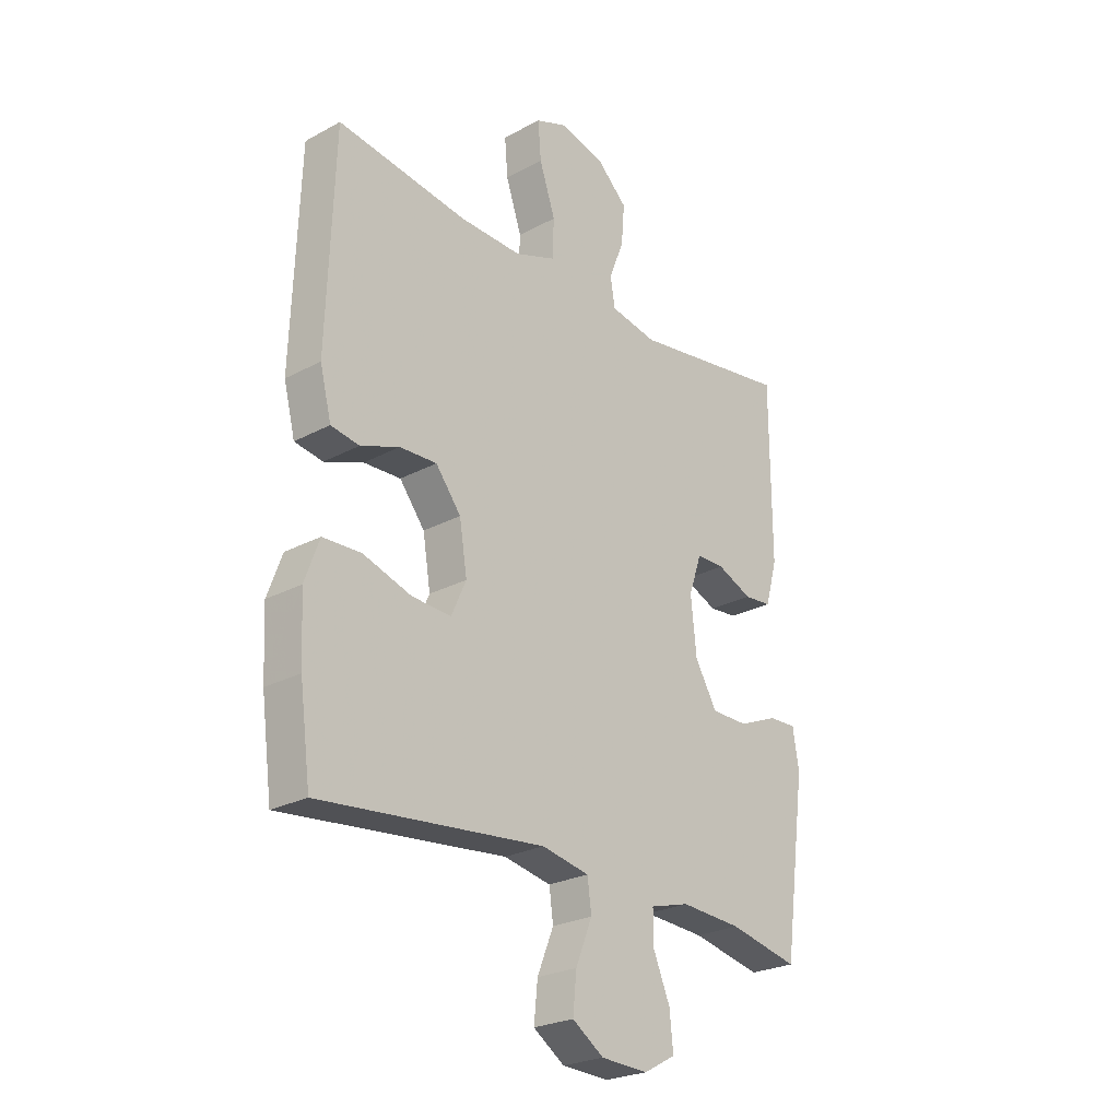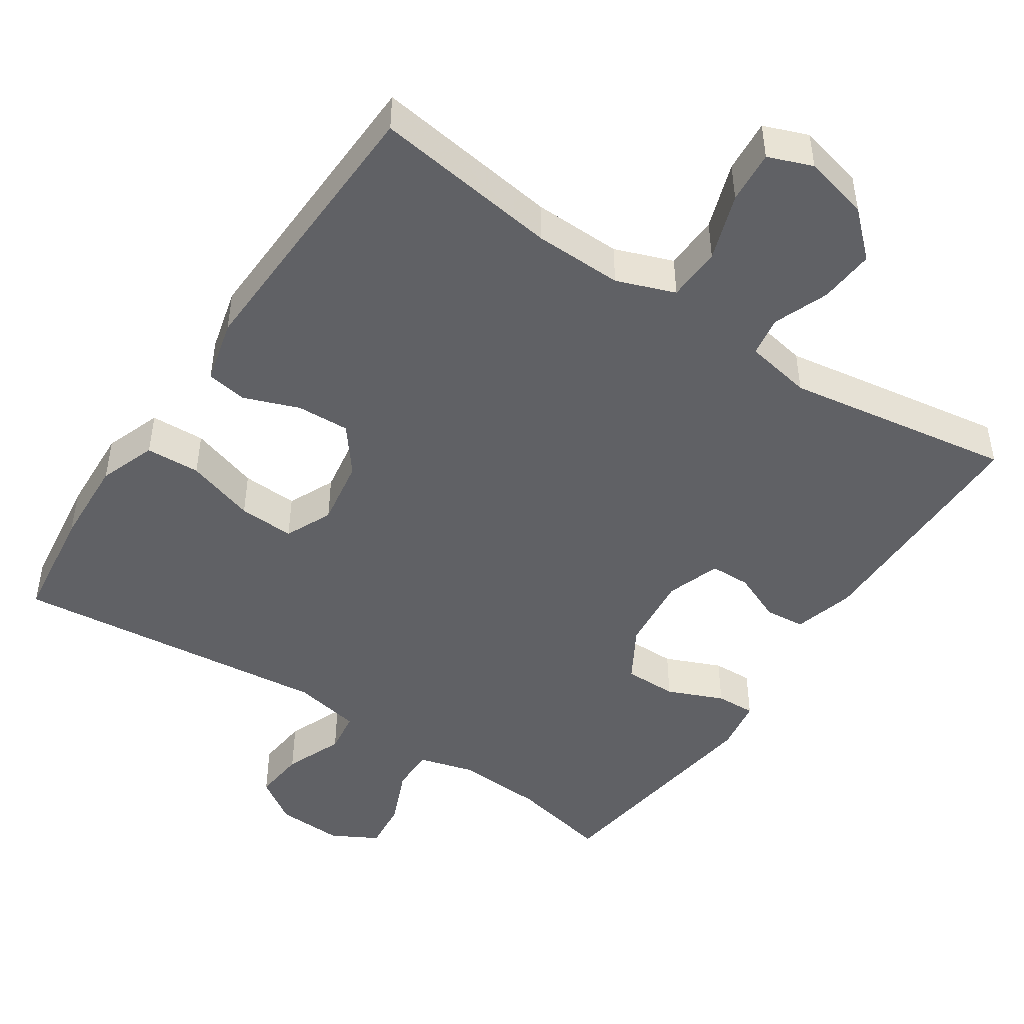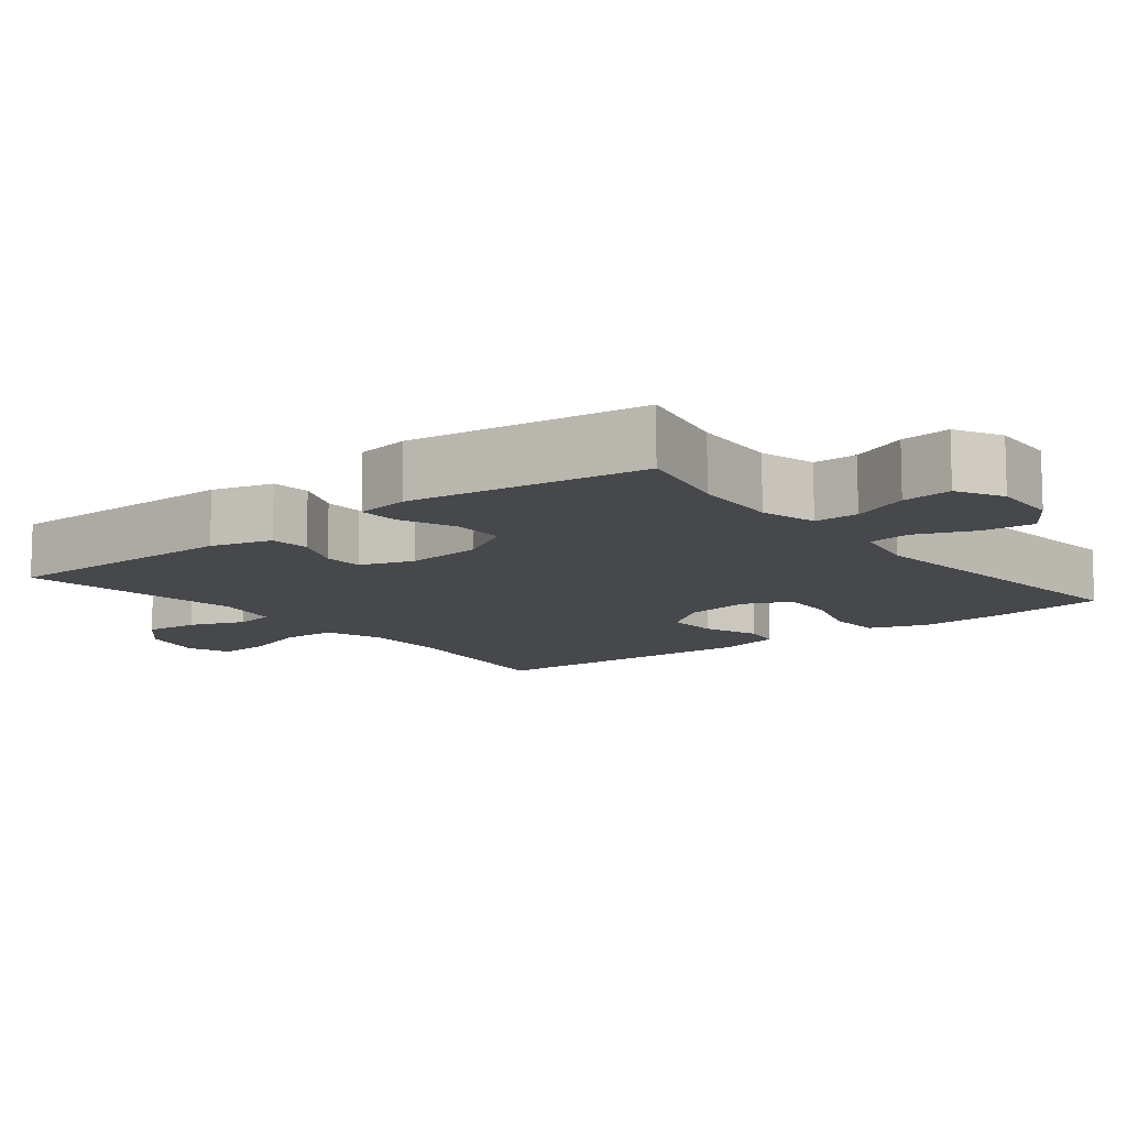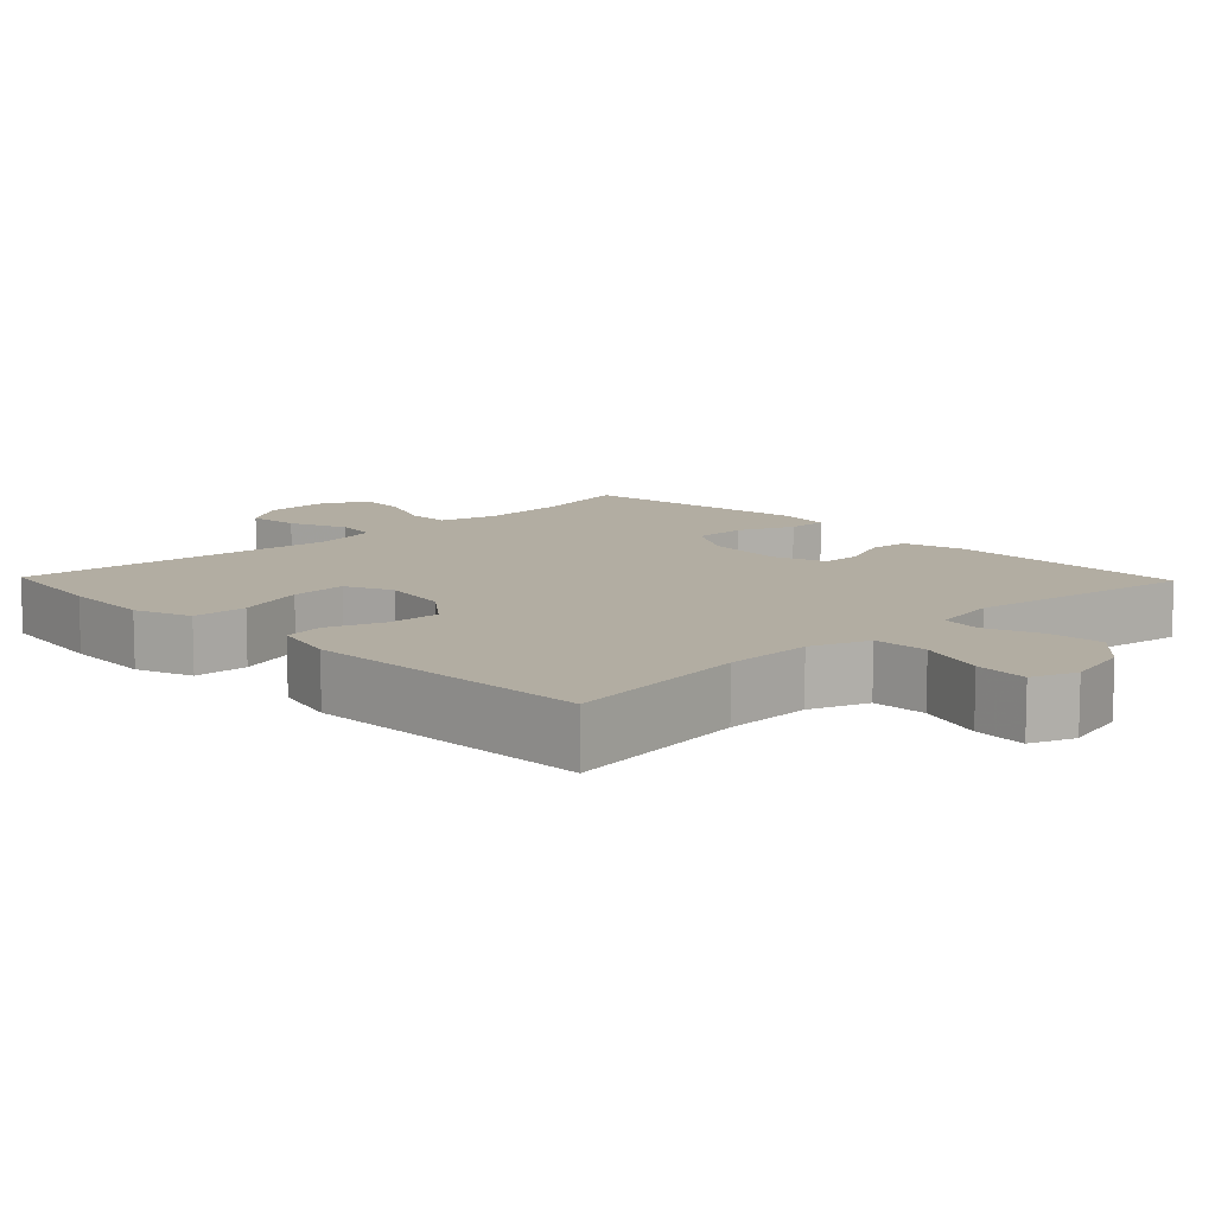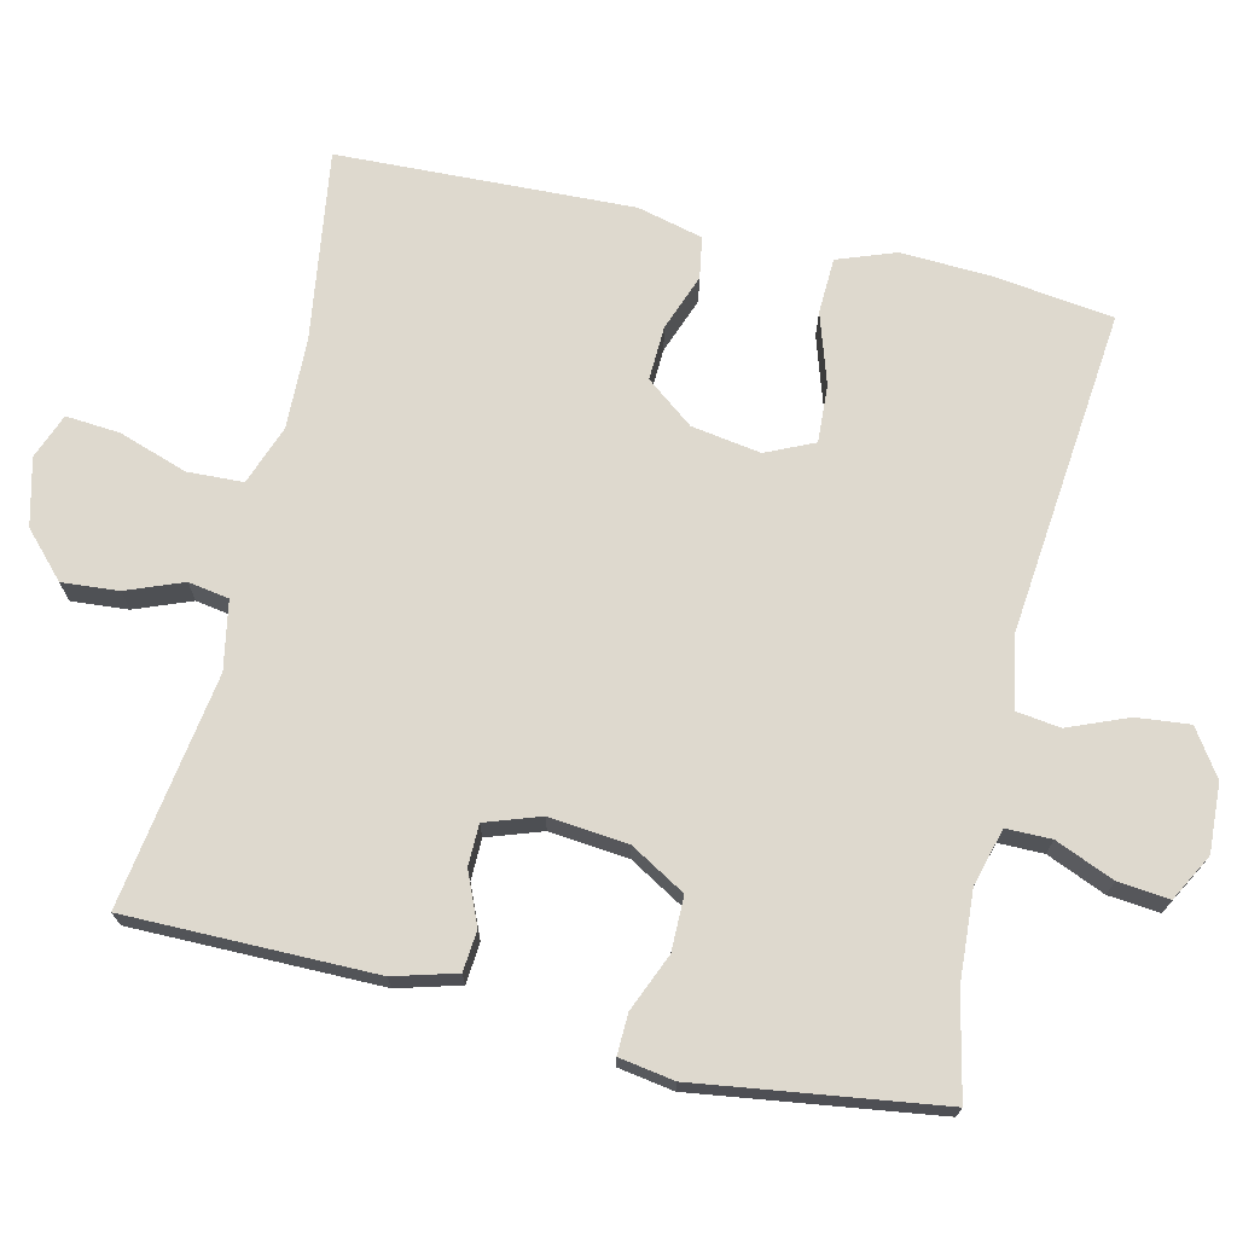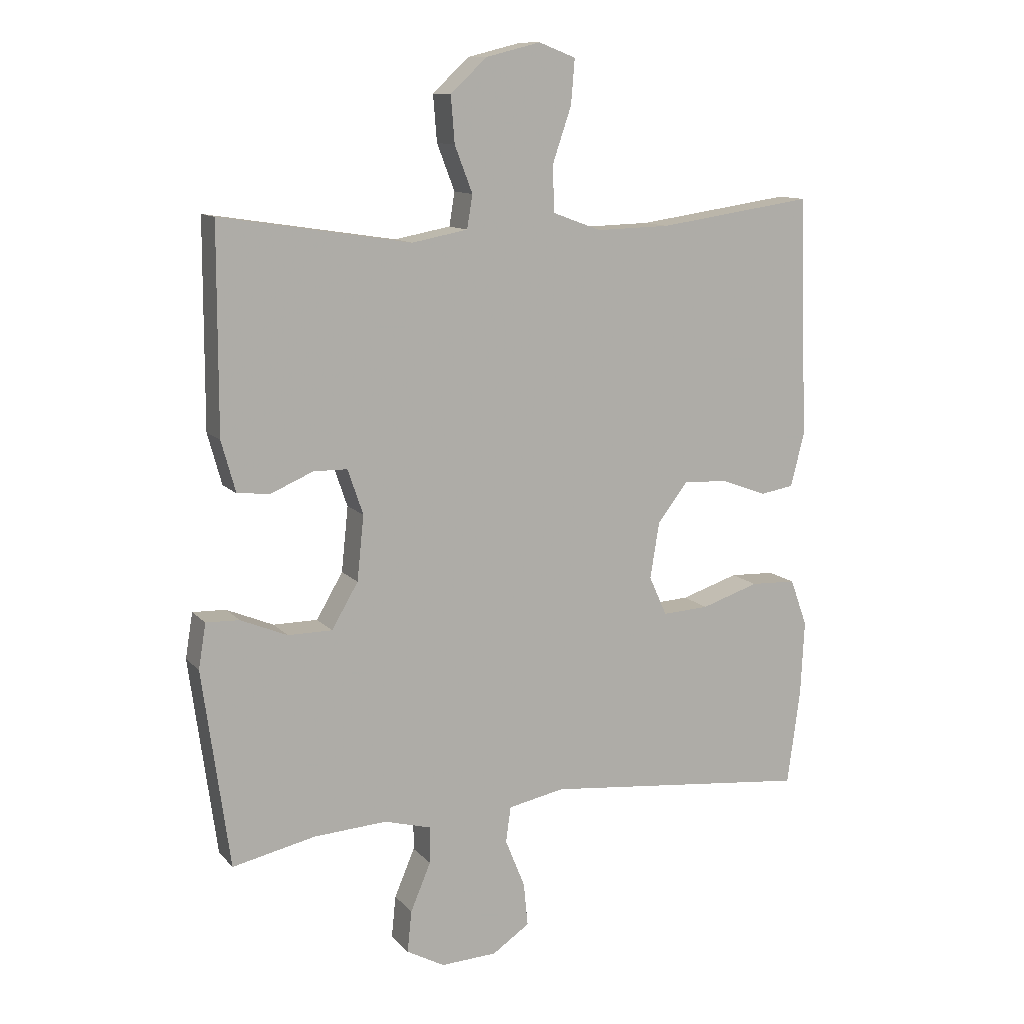
<metadata>
{"format":"obj","ext":"obj","renderer":"f3d","projection":"perspective","resolution":1024,"background":"white","views":[{"elev":-25.1,"azim":-48.9,"up":"+Z"},{"elev":-47.2,"azim":-33.7,"up":"+Y"},{"elev":-11.1,"azim":128.2,"up":"+Y"},{"elev":10.6,"azim":-44.0,"up":"+Y"},{"elev":71.5,"azim":103.0,"up":"+Y"},{"elev":11.7,"azim":155.5,"up":"+Z"}]}
</metadata>
<code>
v -0.5 0.07 -0.5
v -0.521 0.07 -0.342
v -0.527 0.07 -0.222
v -0.499 0.07 -0.145
v -0.425 0.07 -0.142
v -0.331 0.07 -0.172
v -0.255 0.07 -0.176
v -0.226 0.07 -0.112
v -0.241 0.07 -0.02
v -0.29 0.07 0.043
v -0.362 0.07 0.04
v -0.437 0.07 0.012
v -0.492 0.07 0.021
v -0.514 0.07 0.108
v -0.5 0.07 0.5
v -0.247 0.07 0.464
v -0.127 0.07 0.461
v -0.048 0.07 0.49
v -0.045 0.07 0.564
v -0.076 0.07 0.655
v -0.082 0.07 0.727
v -0.022 0.07 0.75
v 0.067 0.07 0.728
v 0.126 0.07 0.673
v 0.12 0.07 0.598
v 0.091 0.07 0.523
v 0.1 0.07 0.469
v 0.191 0.07 0.452
v 0.5 0.07 0.5
v 0.501 0.07 0.171
v 0.478 0.07 0.088
v 0.424 0.07 0.083
v 0.356 0.07 0.112
v 0.301 0.07 0.111
v 0.276 0.07 0.038
v 0.287 0.07 -0.067
v 0.33 0.07 -0.14
v 0.402 0.07 -0.14
v 0.478 0.07 -0.108
v 0.532 0.07 -0.106
v 0.544 0.07 -0.179
v 0.5 0.07 -0.5
v 0.365 0.07 -0.471
v 0.246 0.07 -0.464
v 0.17 0.07 -0.485
v 0.17 0.07 -0.545
v 0.203 0.07 -0.623
v 0.21 0.07 -0.691
v 0.148 0.07 -0.725
v 0.057 0.07 -0.721
v -0.004 0.07 -0.68
v 0.003 0.07 -0.609
v 0.035 0.07 -0.53
v 0.027 0.07 -0.472
v -0.065 0.07 -0.454
v -0.5 0 -0.5
v -0.521 0 -0.342
v -0.527 0 -0.222
v -0.499 0 -0.145
v -0.425 0 -0.142
v -0.331 0 -0.172
v -0.255 0 -0.176
v -0.226 0 -0.112
v -0.241 0 -0.02
v -0.29 0 0.043
v -0.362 0 0.04
v -0.437 0 0.012
v -0.492 0 0.021
v -0.514 0 0.108
v -0.5 0 0.5
v -0.247 0 0.464
v -0.127 0 0.461
v -0.048 0 0.49
v -0.045 0 0.564
v -0.076 0 0.655
v -0.082 0 0.727
v -0.022 0 0.75
v 0.067 0 0.728
v 0.126 0 0.673
v 0.12 0 0.598
v 0.091 0 0.523
v 0.1 0 0.469
v 0.191 0 0.452
v 0.5 0 0.5
v 0.501 0 0.171
v 0.478 0 0.088
v 0.424 0 0.083
v 0.356 0 0.112
v 0.301 0 0.111
v 0.276 0 0.038
v 0.287 0 -0.067
v 0.33 0 -0.14
v 0.402 0 -0.14
v 0.478 0 -0.108
v 0.532 0 -0.106
v 0.544 0 -0.179
v 0.5 0 -0.5
v 0.365 0 -0.471
v 0.246 0 -0.464
v 0.17 0 -0.485
v 0.17 0 -0.545
v 0.203 0 -0.623
v 0.21 0 -0.691
v 0.148 0 -0.725
v 0.057 0 -0.721
v -0.004 0 -0.68
v 0.003 0 -0.609
v 0.035 0 -0.53
v 0.027 0 -0.472
v -0.065 0 -0.454
f 51 52 53
f 50 51 53
f 49 50 53
f 48 49 53
f 47 48 53
f 46 47 53
f 45 46 53 54
f 44 45 54 55
f 41 42 43
f 40 41 43
f 39 40 43
f 38 39 43
f 37 38 43 44
f 36 37 44 55
f 31 32 33
f 30 31 33
f 29 30 33
f 28 29 33
f 27 28 33 34
f 24 25 26
f 23 24 26
f 22 23 26
f 21 22 26
f 20 21 26
f 19 20 26
f 18 19 26 27
f 27 34 35
f 18 27 35
f 17 18 35
f 14 15 16
f 13 14 16
f 12 13 16
f 11 12 16
f 10 11 16 17
f 4 5 6
f 3 4 6
f 2 3 6
f 1 2 6
f 55 1 6
f 55 6 7
f 36 55 7 8
f 17 35 36
f 10 17 36
f 9 10 36
f 8 9 36
f 108 107 106
f 108 106 105
f 108 105 104
f 108 104 103
f 108 103 102
f 108 102 101
f 109 108 101 100
f 110 109 100 99
f 98 97 96
f 98 96 95
f 98 95 94
f 98 94 93
f 99 98 93 92
f 110 99 92 91
f 88 87 86
f 88 86 85
f 88 85 84
f 88 84 83
f 89 88 83 82
f 81 80 79
f 81 79 78
f 81 78 77
f 81 77 76
f 81 76 75
f 81 75 74
f 82 81 74 73
f 90 89 82
f 90 82 73
f 90 73 72
f 71 70 69
f 71 69 68
f 71 68 67
f 71 67 66
f 72 71 66 65
f 61 60 59
f 61 59 58
f 61 58 57
f 61 57 56
f 61 56 110
f 62 61 110
f 63 62 110 91
f 91 90 72
f 91 72 65
f 91 65 64
f 91 64 63
f 1 56 57 2
f 2 57 58 3
f 3 58 59 4
f 4 59 60 5
f 5 60 61 6
f 6 61 62 7
f 7 62 63 8
f 8 63 64 9
f 9 64 65 10
f 10 65 66 11
f 11 66 67 12
f 12 67 68 13
f 13 68 69 14
f 14 69 70 15
f 15 70 71 16
f 16 71 72 17
f 17 72 73 18
f 18 73 74 19
f 19 74 75 20
f 20 75 76 21
f 21 76 77 22
f 22 77 78 23
f 23 78 79 24
f 24 79 80 25
f 25 80 81 26
f 26 81 82 27
f 27 82 83 28
f 28 83 84 29
f 29 84 85 30
f 30 85 86 31
f 31 86 87 32
f 32 87 88 33
f 33 88 89 34
f 34 89 90 35
f 35 90 91 36
f 36 91 92 37
f 37 92 93 38
f 38 93 94 39
f 39 94 95 40
f 40 95 96 41
f 41 96 97 42
f 42 97 98 43
f 43 98 99 44
f 44 99 100 45
f 45 100 101 46
f 46 101 102 47
f 47 102 103 48
f 48 103 104 49
f 49 104 105 50
f 50 105 106 51
f 51 106 107 52
f 52 107 108 53
f 53 108 109 54
f 54 109 110 55
f 55 110 56 1

</code>
